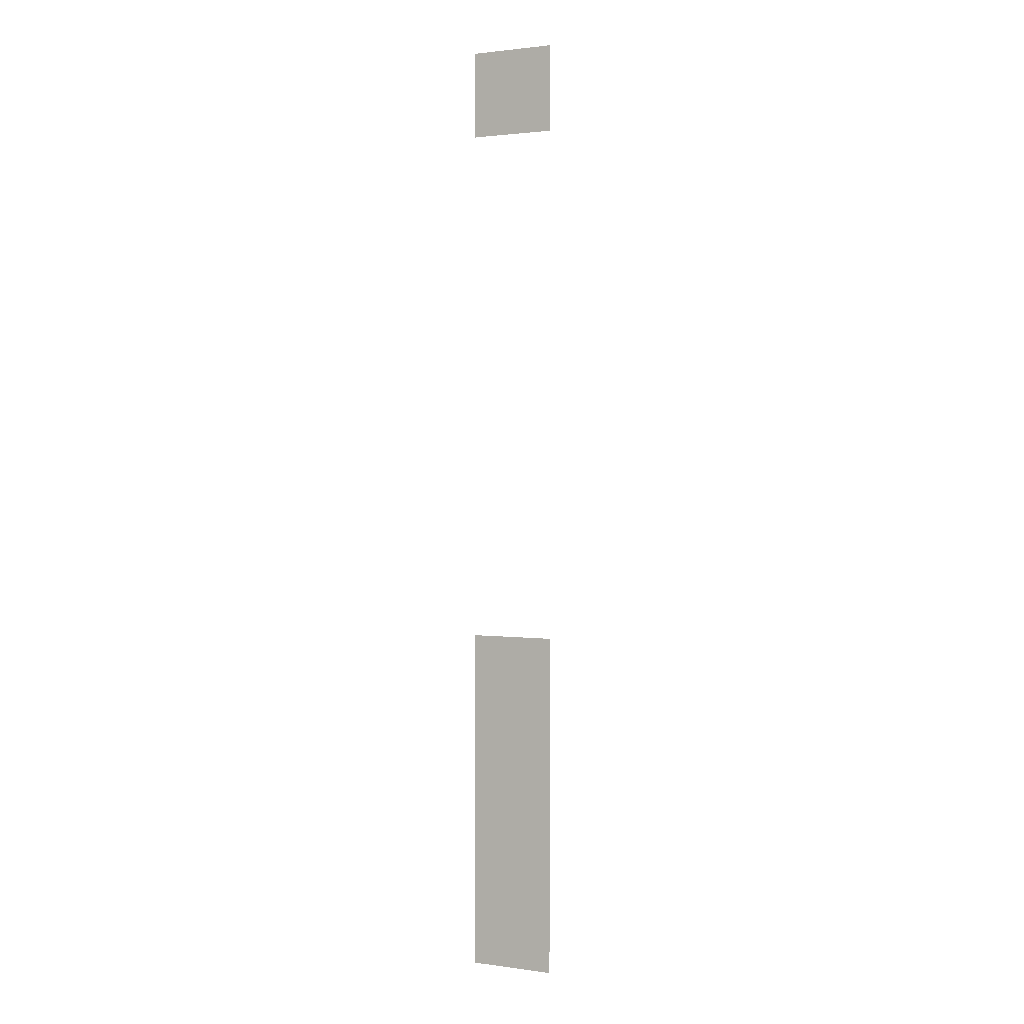
<metadata>
{"format":"obj","ext":"obj","renderer":"f3d","projection":"perspective","resolution":1024,"background":"white","views":[{"elev":1.6,"azim":-153.5,"up":"+Y"}]}
</metadata>
<code>
v -672 -48 0
v -720 -48 0
v -720 0 0
v -672 0 0
v -672 -384 0
v -720 -384 0
v -720 -336 0
v -672 -336 0
v -672 -432 0
v -720 -432 0
v -720 -384 0
v -672 -384 0
v -672 -480 0
v -720 -480 0
v -720 -432 0
v -672 -432 0
v -672 -528 0
v -720 -528 0
v -720 -480 0
v -672 -480 0
g Hill_mesh_0037
f 1 2 3 4
f 5 6 7 8
f 9 10 11 12
f 13 14 15 16
f 17 18 19 20

</code>
